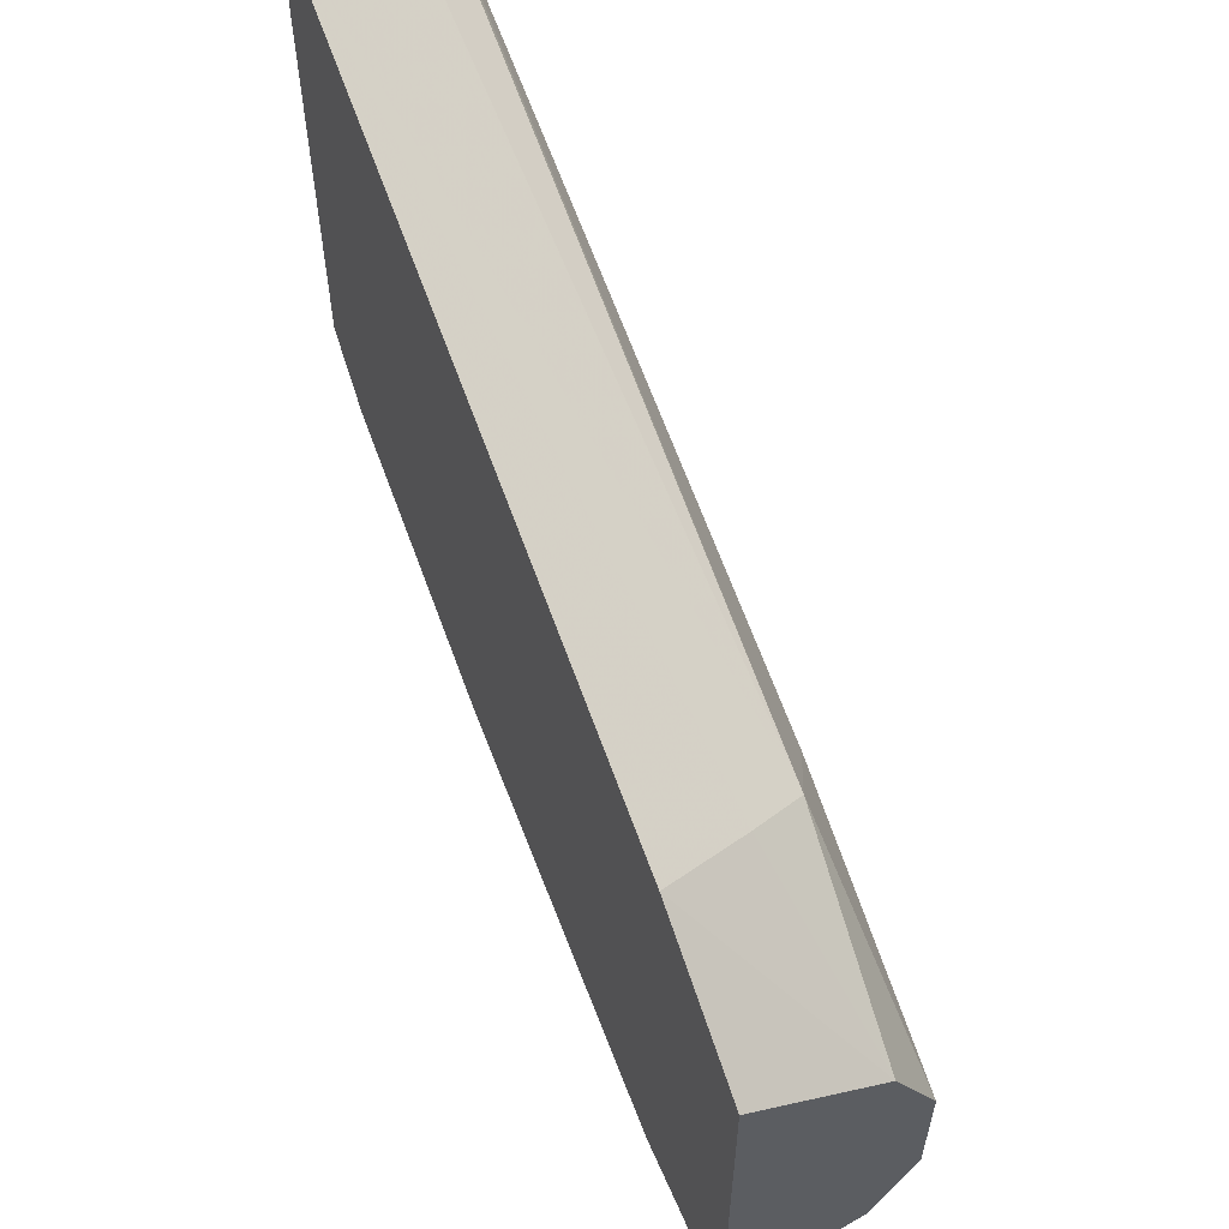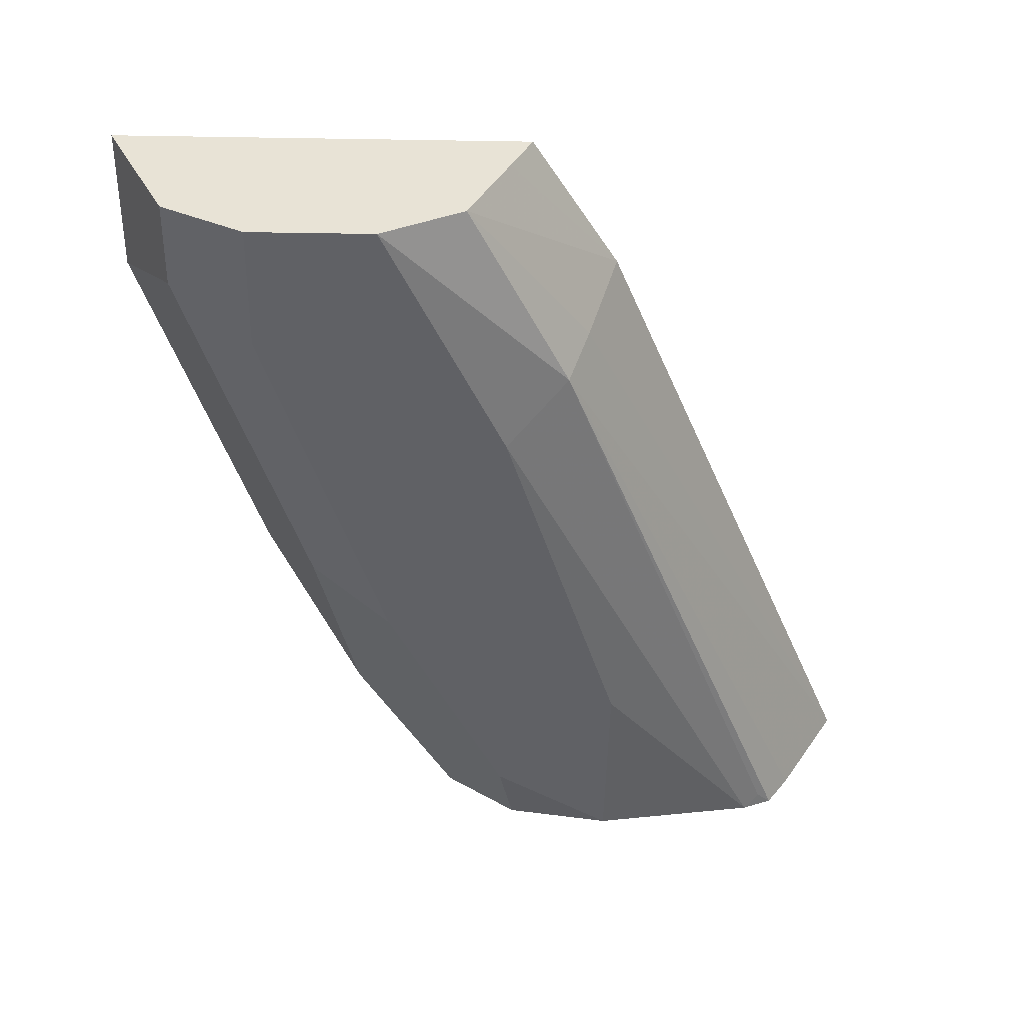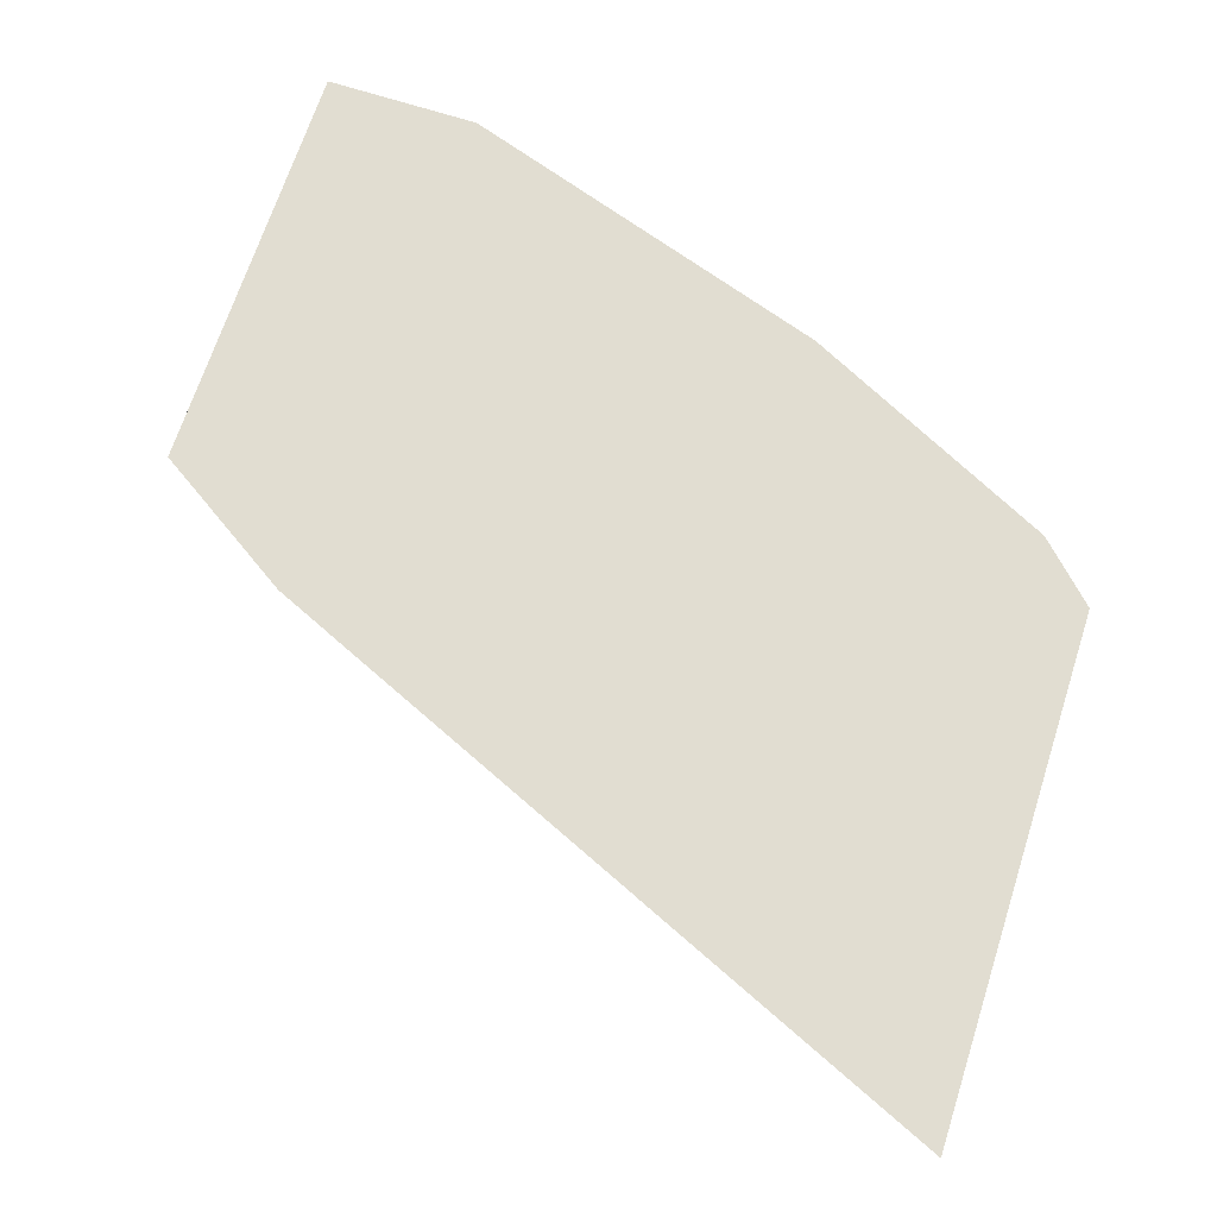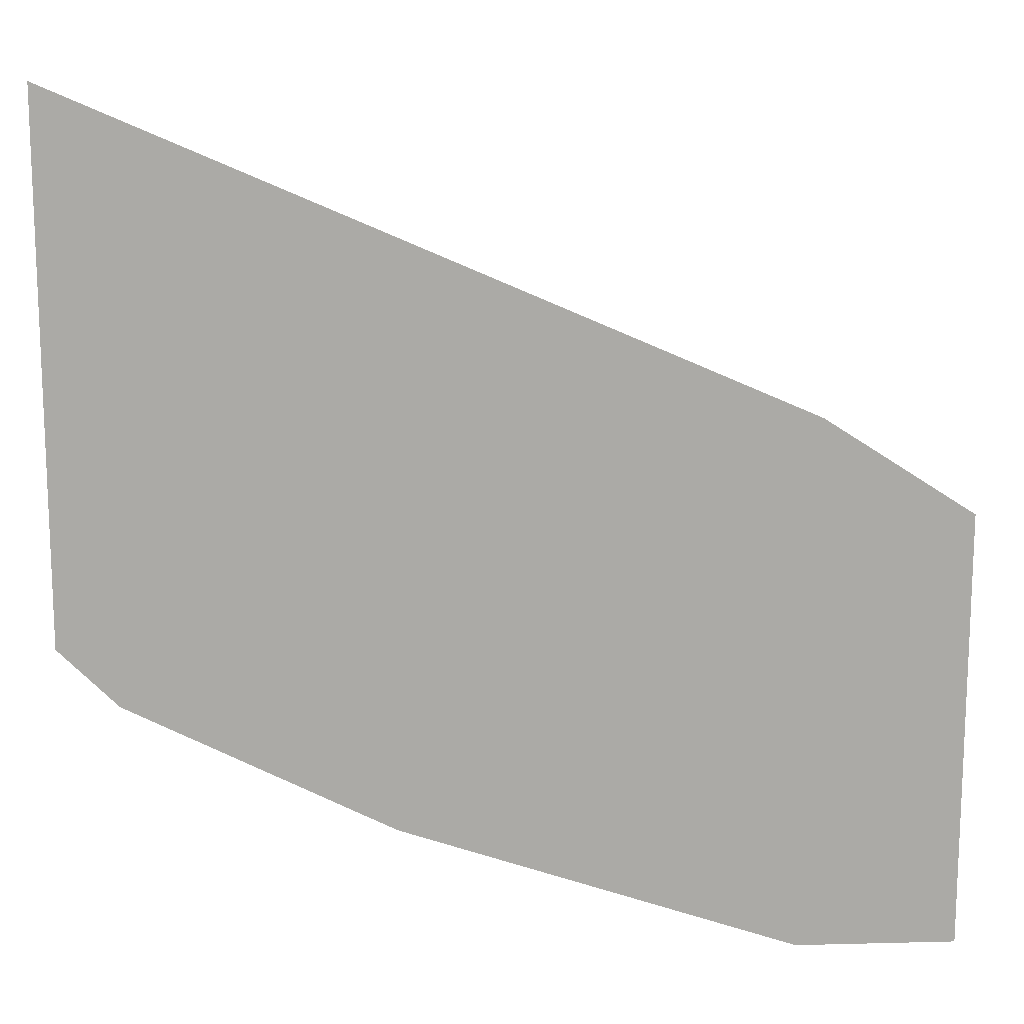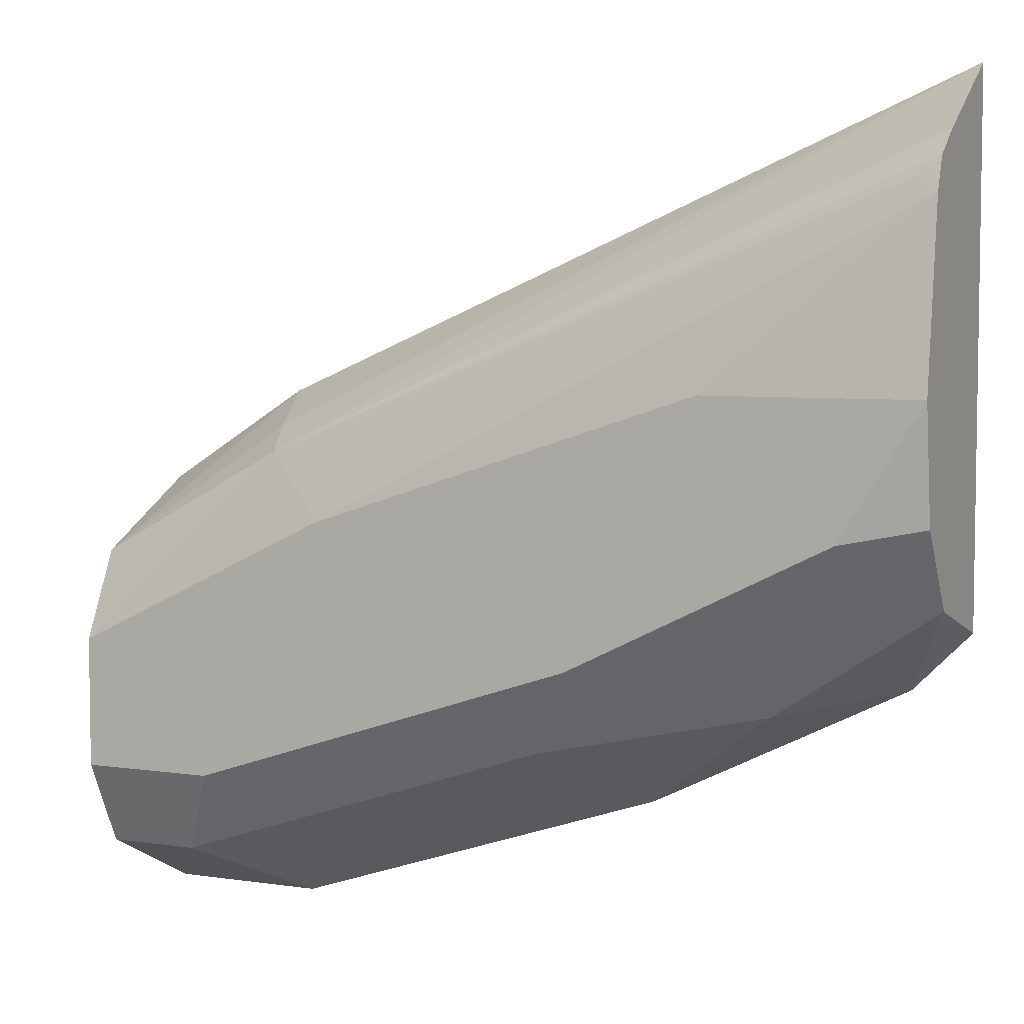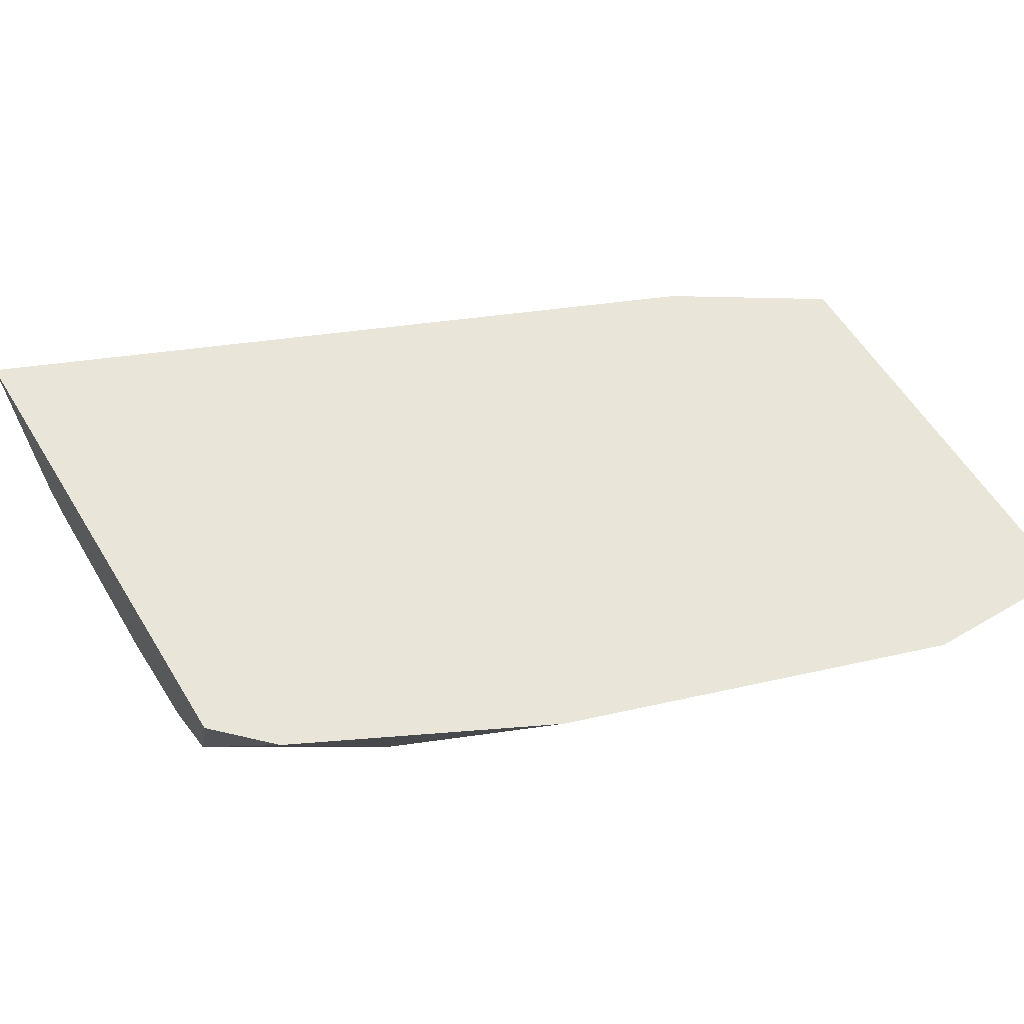
<metadata>
{"format":"obj","ext":"obj","renderer":"f3d","projection":"perspective","resolution":1024,"background":"white","views":[{"elev":59.4,"azim":66.6,"up":"+Y"},{"elev":-48.9,"azim":89.0,"up":"+Z"},{"elev":68.9,"azim":-162.1,"up":"+Z"},{"elev":14.6,"azim":-3.2,"up":"+Y"},{"elev":5.4,"azim":-155.3,"up":"+Y"},{"elev":58.5,"azim":-31.3,"up":"+Z"}]}
</metadata>
<code>
v -0.3706 -0.3089 -0.3075
v -0.3706 -0.3249 -0.3335
v -0.3706 -0.4379 -0.3075
v -0.1943 -0.3856 -0.3075
v -0.202 -0.3933 -0.3295
v -0.2073 -0.3986 -0.3428
v -0.3706 -0.3309 -0.3418
v -0.3564 -0.4521 -0.3075
v -0.3706 -0.4297 -0.334
v -0.1582 -0.4089 -0.3075
v -0.1582 -0.4141 -0.3181
v -0.1582 -0.4145 -0.3189
v -0.1582 -0.4252 -0.3401
v -0.1582 -0.4464 -0.3508
v -0.2232 -0.4145 -0.3508
v -0.3667 -0.3348 -0.3428
v -0.3706 -0.3388 -0.3448
v -0.3295 -0.4571 -0.3295
v -0.2927 -0.484 -0.3075
v -0.3706 -0.4106 -0.3468
v -0.3029 -0.4624 -0.3348
v -0.1582 -0.5159 -0.3075
v -0.1582 -0.4783 -0.3508
v -0.3189 -0.3827 -0.3508
v -0.3706 -0.3827 -0.3508
v -0.1807 -0.4996 -0.3401
v -0.287 -0.4783 -0.3189
v -0.197 -0.5159 -0.3075
v -0.3508 -0.4145 -0.3508
v -0.287 -0.4464 -0.3508
v -0.2764 -0.4677 -0.3401
v -0.1582 -0.509 -0.3213
v -0.1582 -0.4996 -0.3401
v -0.1913 -0.4783 -0.3508
v -0.1913 -0.5102 -0.3189
f 18 26 27
f 18 21 26
f 17 24 25
f 15 17 16
f 15 24 17
f 14 24 15
f 14 25 24
f 14 34 30
f 14 30 29
f 14 23 34
f 10 12 11
f 10 13 12
f 10 14 13
f 14 29 25
f 18 27 19
f 26 35 27
f 19 35 28
f 28 35 32
f 20 29 30
f 20 30 21
f 21 30 31
f 21 31 26
f 22 28 32
f 23 33 26
f 23 26 34
f 26 31 30
f 26 30 34
f 26 33 32
f 26 32 35
f 10 23 14
f 19 27 35
f 10 33 23
f 20 25 29
f 10 22 32
f 10 32 33
f 1 2 7
f 1 7 17
f 1 17 25
f 1 25 20
f 1 20 9
f 1 9 3
f 1 8 19
f 1 19 28
f 1 28 22
f 1 22 10
f 1 10 4
f 1 4 5
f 1 5 6
f 1 6 2
f 1 3 8
f 3 9 8
f 2 6 7
f 9 21 18
f 9 20 21
f 8 9 18
f 8 18 19
f 6 16 7
f 6 15 16
f 7 16 17
f 6 14 15
f 6 13 14
f 5 13 6
f 4 13 5
f 4 12 13
f 4 11 12
f 4 10 11

</code>
